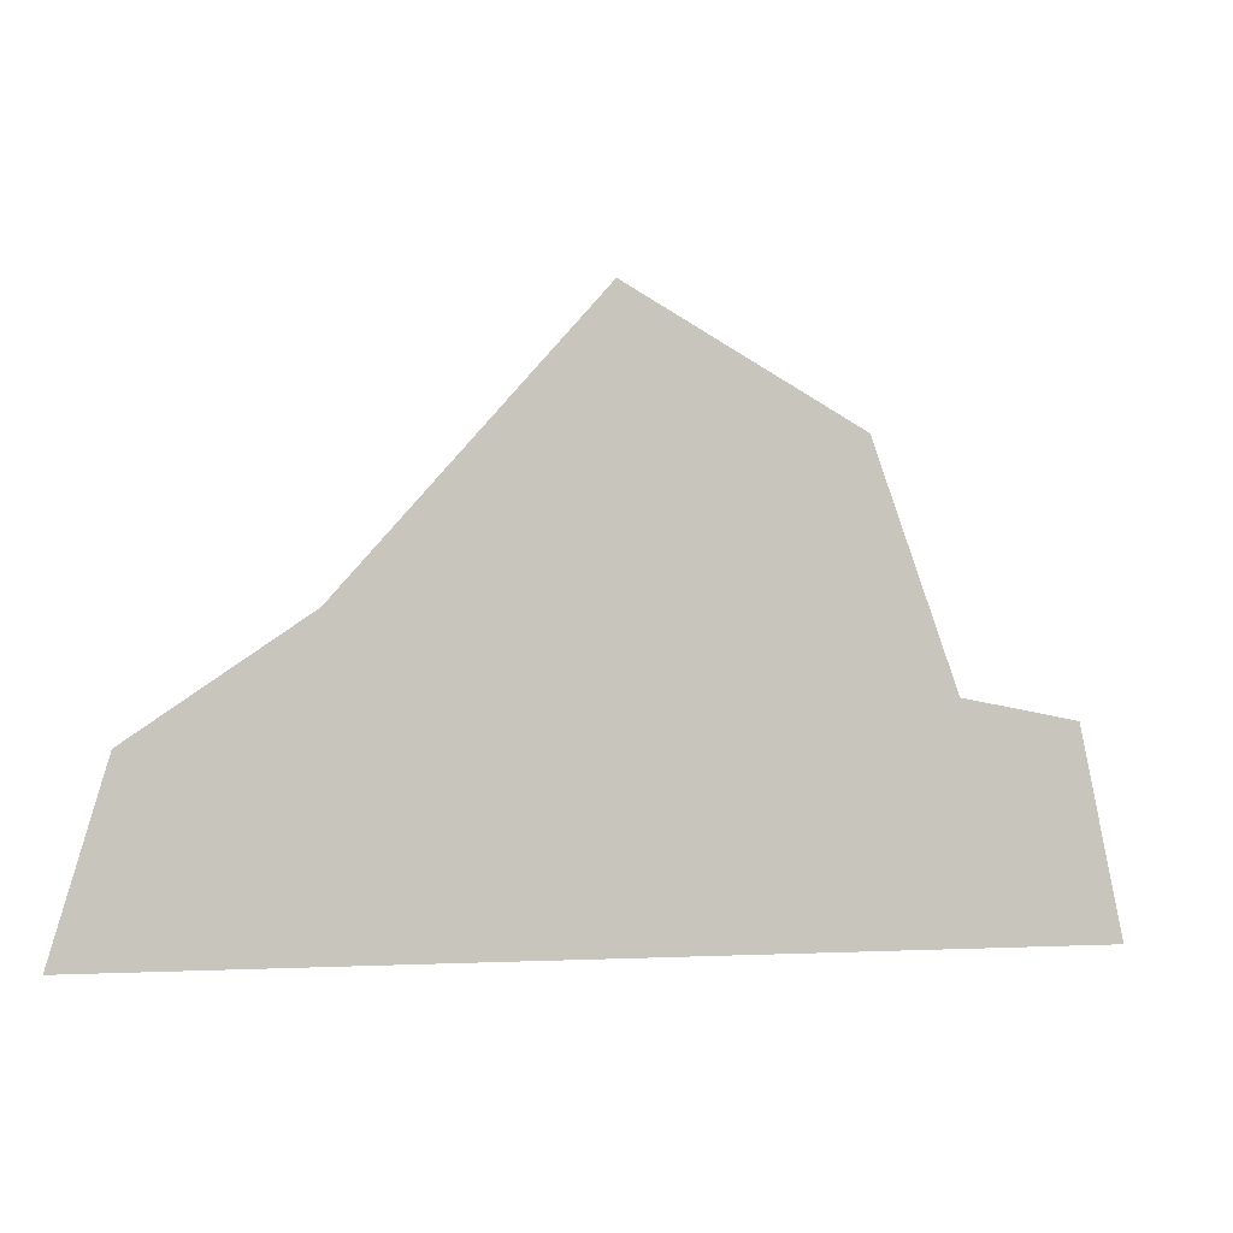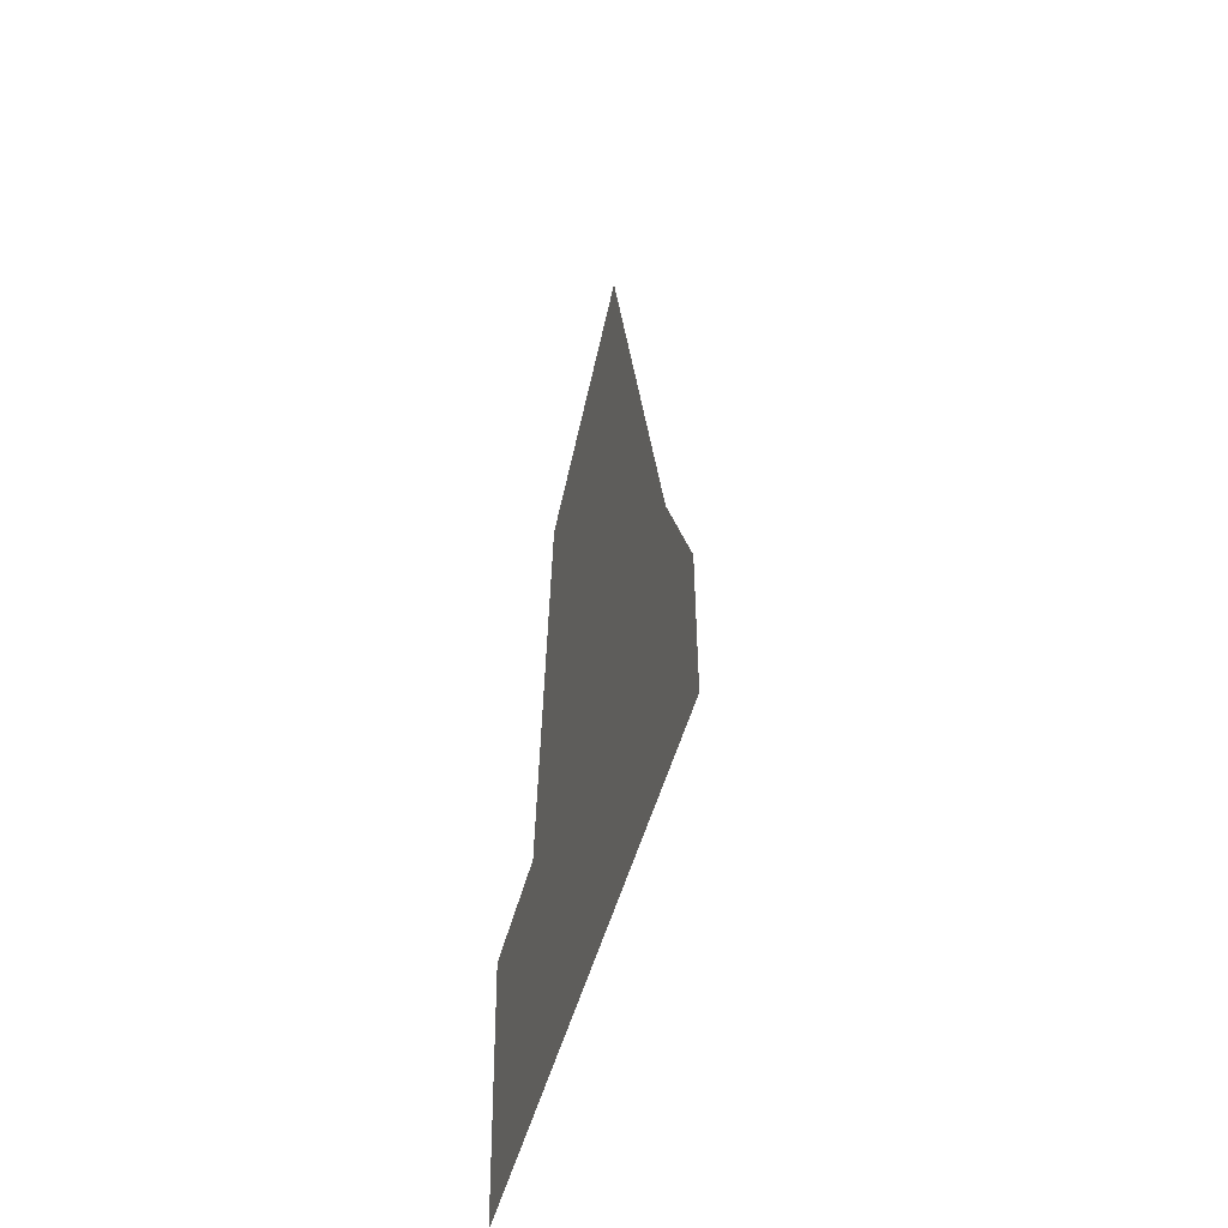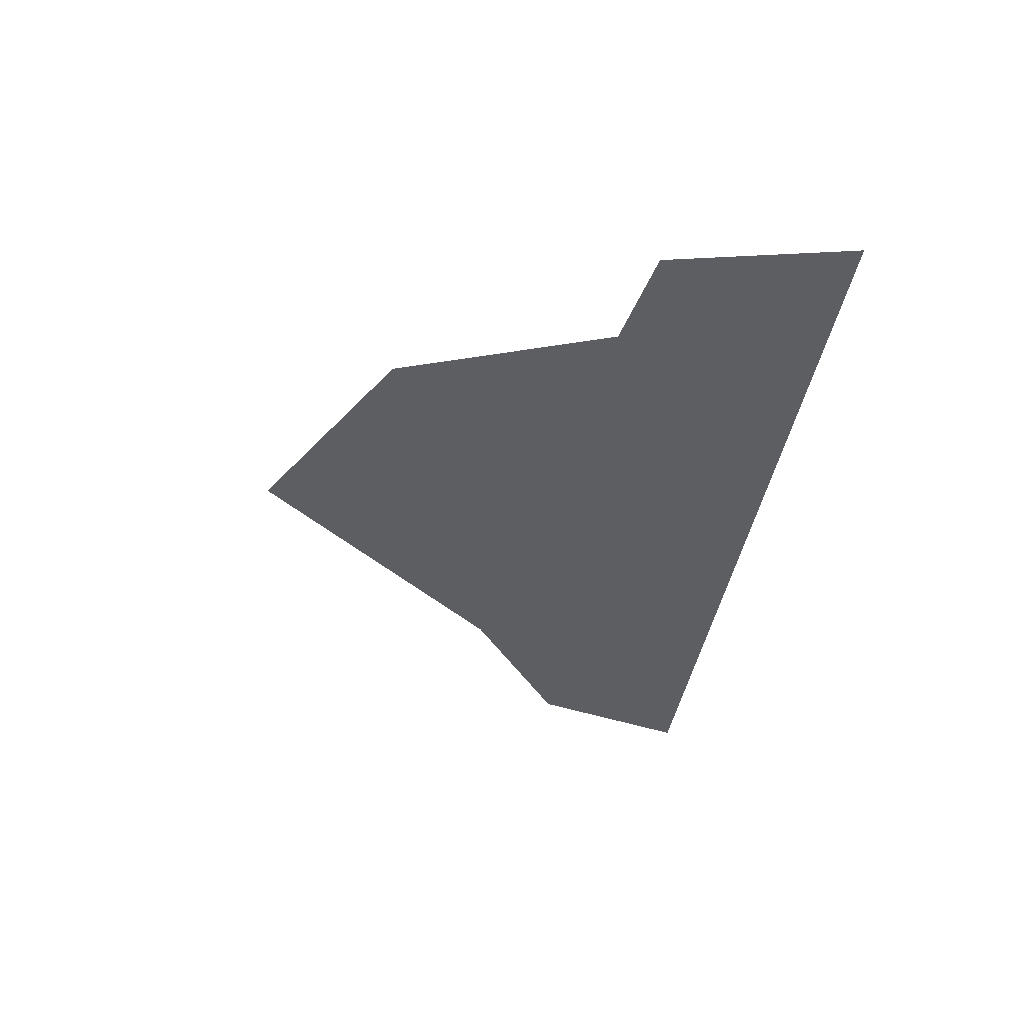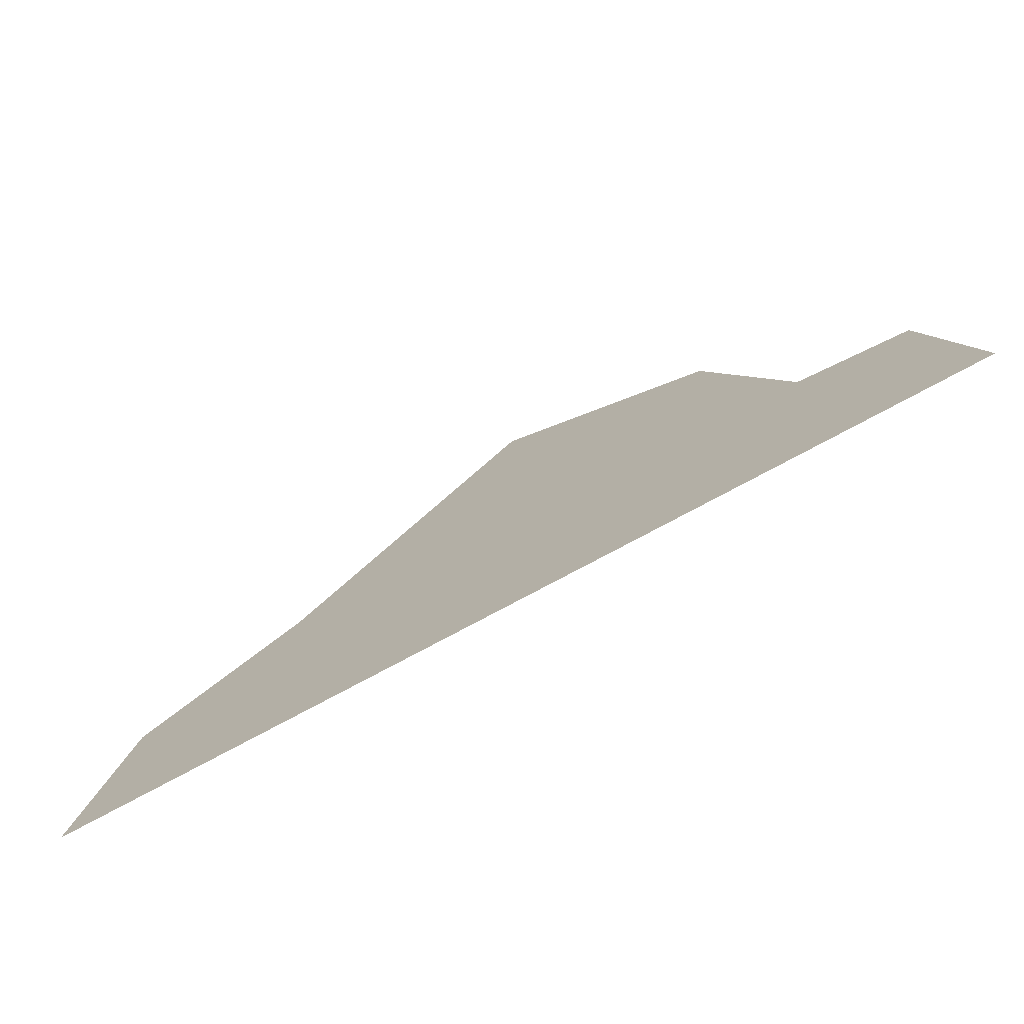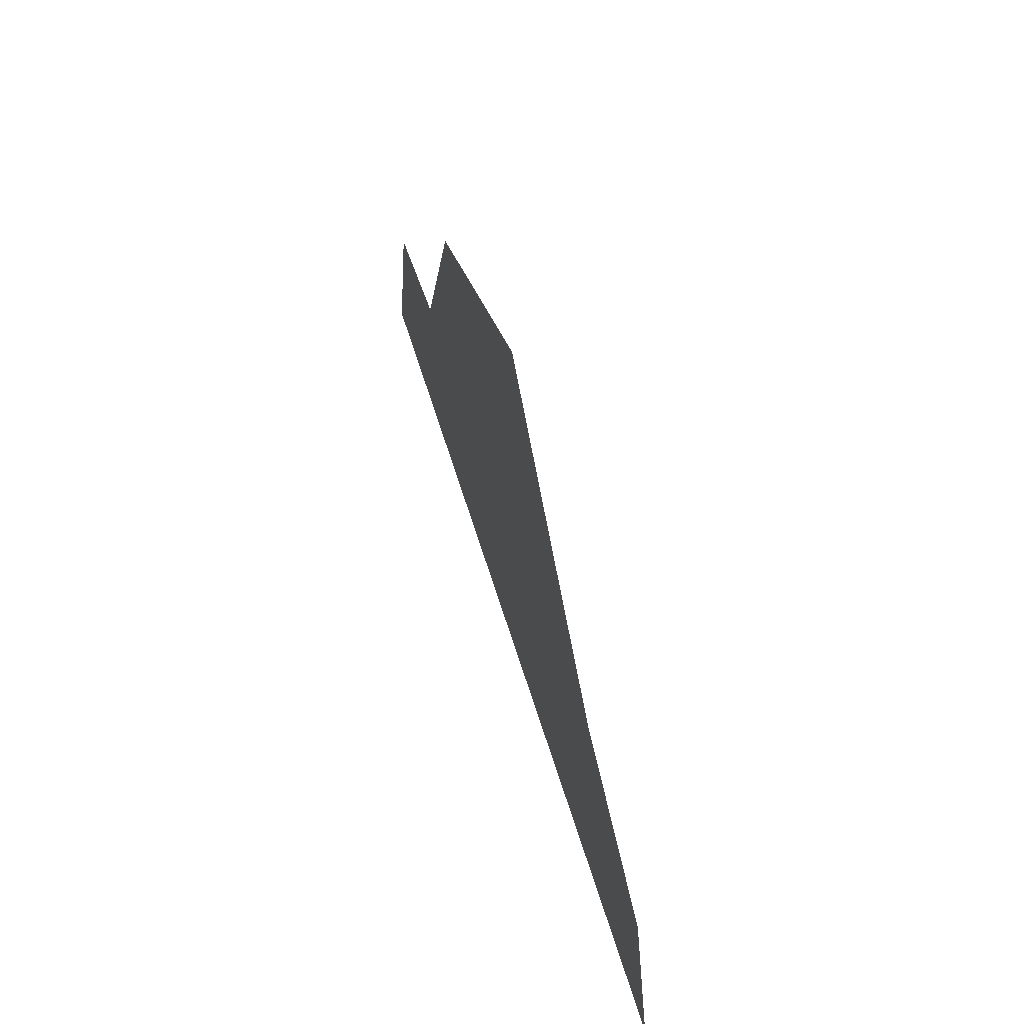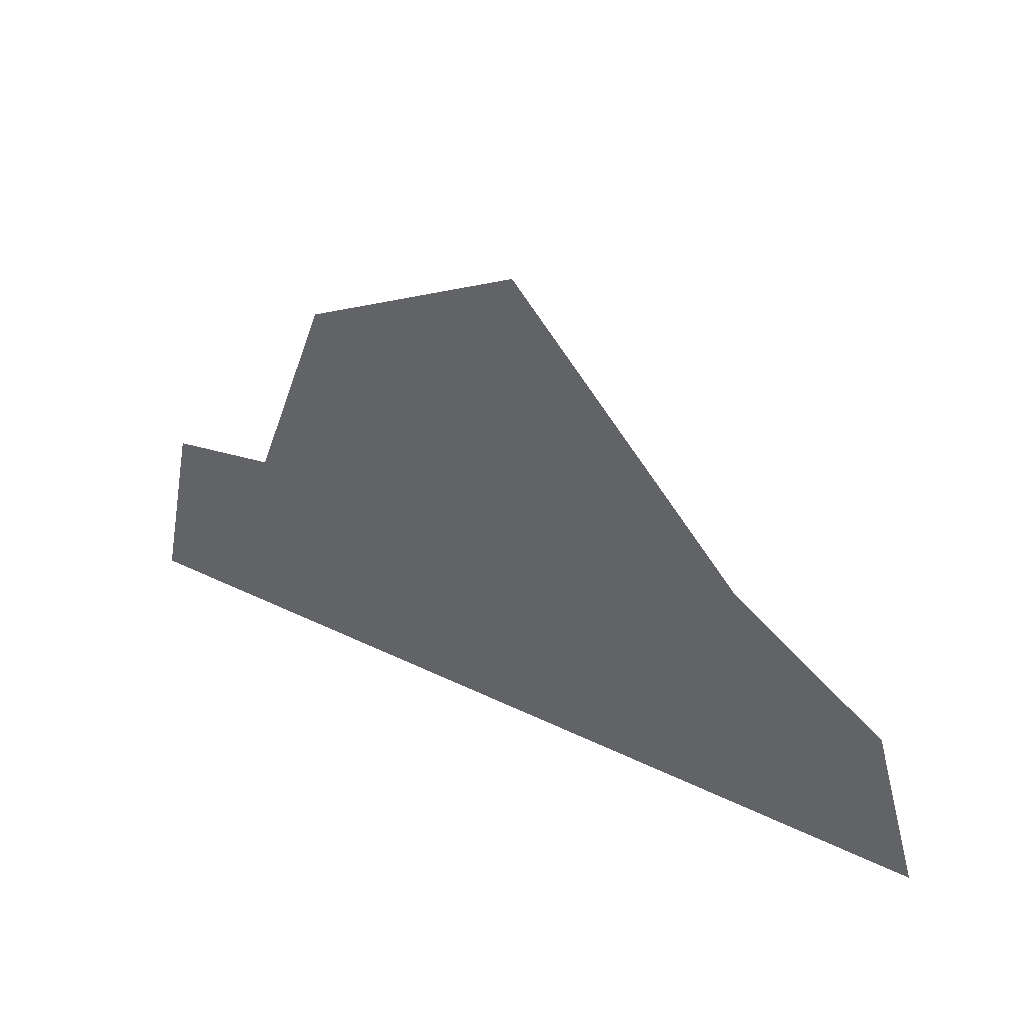
<metadata>
{"format":"obj","ext":"obj","renderer":"f3d","projection":"perspective","resolution":1024,"background":"white","views":[{"elev":-2.1,"azim":-16.1,"up":"+Z"},{"elev":23.1,"azim":101.1,"up":"+Z"},{"elev":-37.8,"azim":81.9,"up":"+Y"},{"elev":-73.6,"azim":28.7,"up":"+Z"},{"elev":60.0,"azim":-106.9,"up":"+Z"},{"elev":41.4,"azim":-149.5,"up":"+Z"}]}
</metadata>
<code>
v 0.02344 0 0.1797
v -0.1641 0 -0.03125
v 0.2578 0 -0.08594
v 0.1953 0 0.08594
v 0 0 -0.25
v 0.1875 0 -0.25
v 0.375 0 -0.25
v 0.3438 0 -0.1016
v -0.3281 0 -0.25
v -0.2891 0 -0.1172
f 1 2 3
f 1 3 4
f 2 5 6
f 2 6 3
f 3 6 7
f 3 7 8
f 9 5 2
f 9 2 10

</code>
